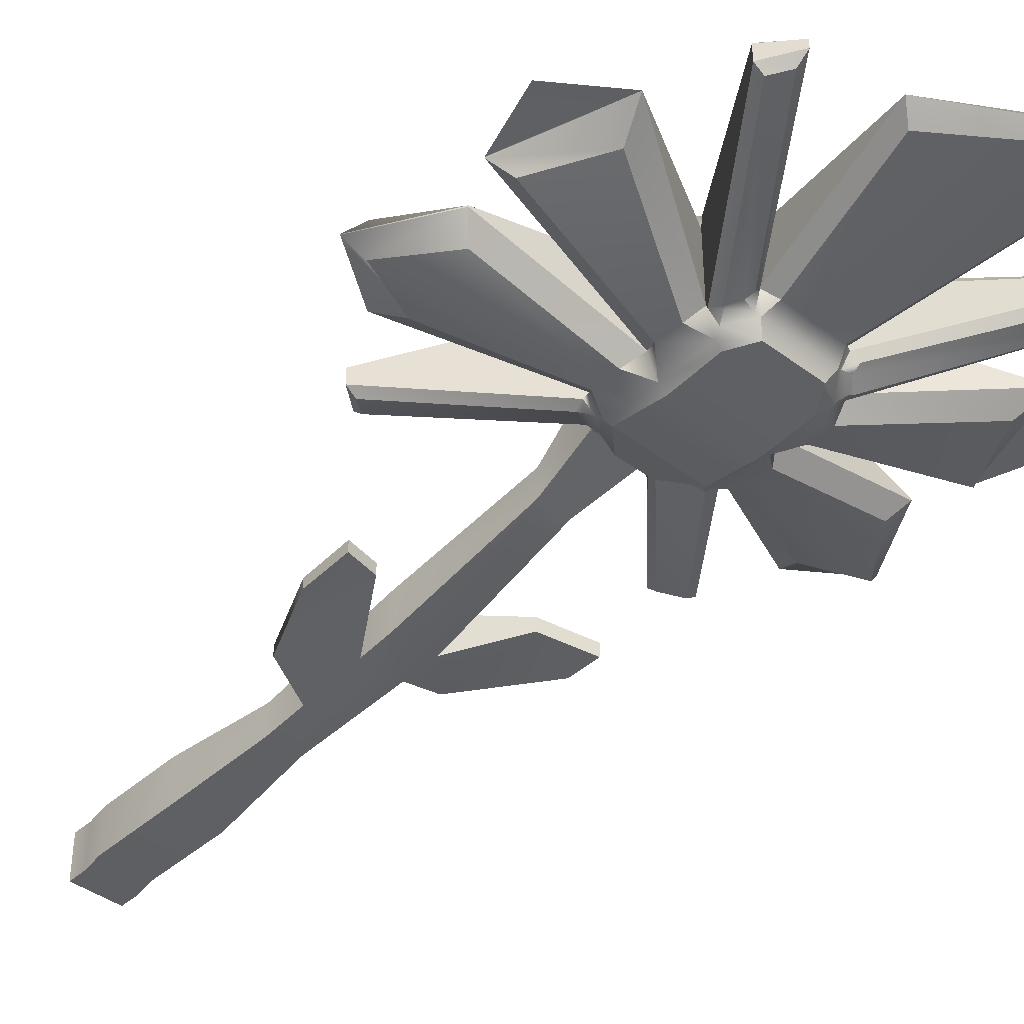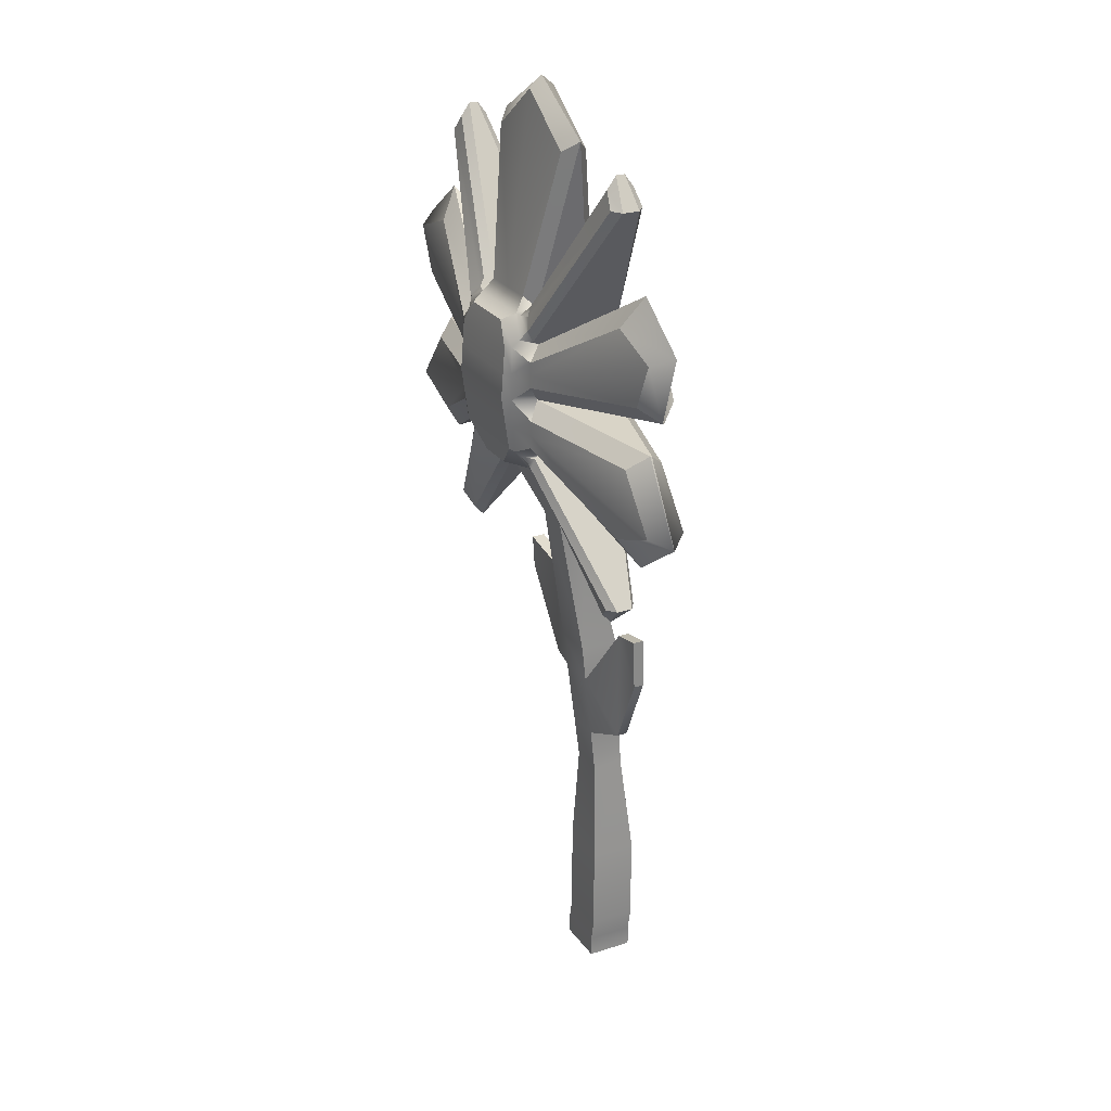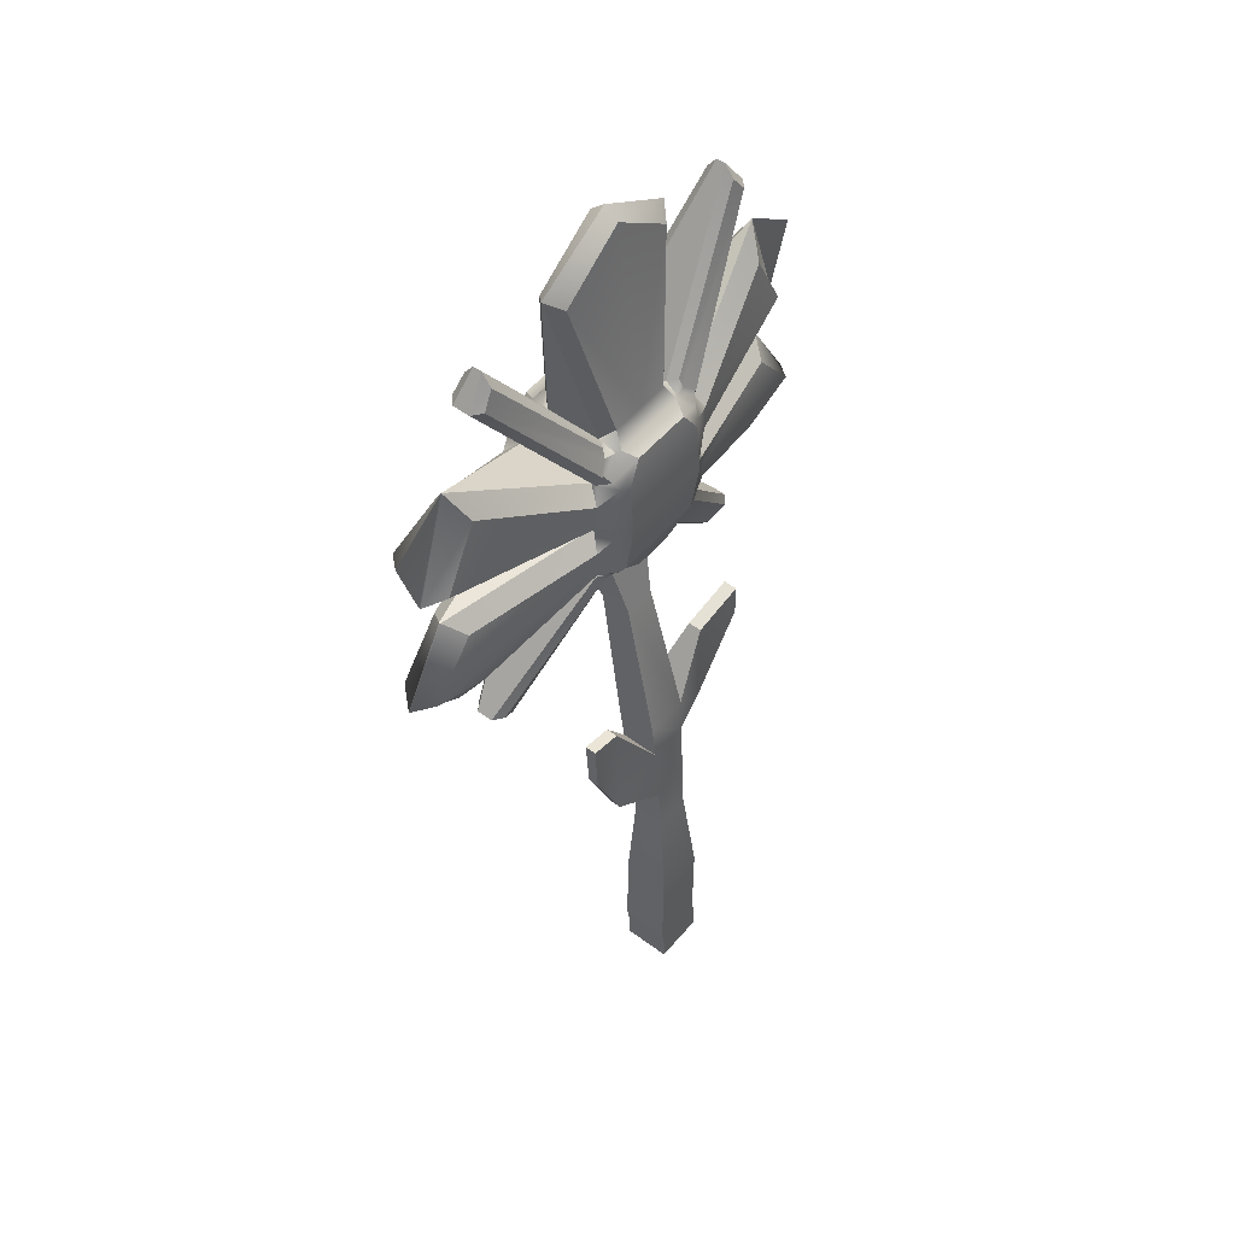
<metadata>
{"format":"obj","ext":"obj","renderer":"f3d","projection":"perspective","resolution":1024,"background":"white","views":[{"elev":-41.1,"azim":137.6,"up":"+Z"},{"elev":25.5,"azim":62.7,"up":"+Y"},{"elev":51.6,"azim":128.8,"up":"+Y"}]}
</metadata>
<code>
o Flowie
v 0.162 0.03178 -0.1444
v -0.162 0.03178 -0.1444
v 0.162 0.1641 -0.1444
v -0.162 0.1641 -0.1444
v 0.162 0.1641 0.1499
v -0.162 0.1641 0.1499
v 0.162 0.03178 0.1499
v -0.162 0.03178 0.1499
v -0.1349 0.3174 -0.1464
v 0.1892 0.3174 -0.1464
v -0.1349 0.3174 0.1479
v 0.1892 0.3174 0.1479
v 0.1892 0.8777 -0.1464
v -0.1349 0.8777 -0.1464
v -0.1349 0.8777 0.1479
v 0.1892 0.8777 0.1479
v 0.138 1.544 -0.07594
v -0.08359 1.544 -0.07594
v -0.08359 1.544 0.1252
v 0.138 1.544 0.1252
v 0.1571 2.256 -0.02726
v -0.1027 2.256 -0.02726
v 0.1634 2.492 -0.01116
v -0.109 2.492 -0.01116
v -0.7245 2.711 0.05695
v -0.7245 2.711 0.139
v -0.7302 2.921 0.06255
v -0.7302 2.921 0.1486
v -0.1027 2.256 0.2086
v 0.1571 2.256 0.2086
v -0.109 2.492 0.2362
v 0.1634 2.492 0.2362
v 0.1287 3.425 0.2051
v -0.07437 3.425 0.2051
v -0.07437 3.425 0.3895
v 0.1287 3.425 0.3895
v 0.1892 3.826 0.2997
v -0.1021 3.858 0.304
v 0.1565 3.858 0.304
v -0.1349 3.814 0.298
v -0.1349 3.826 0.5939
v -0.1349 3.858 0.3417
v -0.1349 3.858 0.5606
v 0.1565 3.858 0.5983
v -0.1021 3.858 0.5983
v 0.1892 3.812 0.592
v 0.1892 3.858 0.5605
v 0.1892 3.858 0.3416
v 0.02541 3.931 0.1159
v 0.02286 4.086 0.07386
v 0.1437 3.931 0.1159
v 0.3107 4.086 0.07386
v 0.02541 3.931 0.7864
v 0.1437 3.931 0.7864
v 0.02286 4.086 0.8284
v 0.3107 4.086 0.8284
v 0.3107 4.417 0.02593
v 0.02286 4.417 0.02593
v 0.3107 4.737 0.05054
v 0.02286 4.737 0.05054
v 0.02286 4.737 0.8517
v 0.02286 4.578 0.8639
v 0.3107 4.737 0.8517
v 0.3107 4.578 0.8639
v 0.2151 4.881 0.07233
v 0.02432 4.881 0.07233
v 0.02432 4.881 0.8299
v 0.2151 4.881 0.8299
v 0.3107 4.238 0.05177
v 0.02286 4.238 0.05177
v 0.02286 4.417 0.8764
v 0.02286 4.238 0.8505
v 0.3107 4.417 0.8764
v 0.3107 4.238 0.8505
v 0.02273 4.922 0.154
v 0.2588 4.921 0.1523
v 0.2606 4.922 0.7467
v 0.02453 4.922 0.7483
v 0.2228 5.006 0.2156
v 0.02296 5.007 0.2158
v 0.4144 5.9 0.368
v 0.2886 4.948 0.2797
v 0.5051 5.974 0.4511
v -0.1709 5.008 0.2159
v -0.2342 4.948 0.2806
v -0.3679 5.907 0.3689
v -0.4507 5.974 0.4511
v 0.01731 6.189 0.3685
v 0.01989 6.26 0.4511
v 0.02539 5.007 0.6865
v 0.2252 5.008 0.6864
v -0.1684 5.006 0.6867
v -0.3601 5.9 0.5343
v -0.2342 4.948 0.6225
v 0.2886 4.948 0.6217
v 0.4222 5.907 0.5333
v 0.02512 6.189 0.5338
v 0.4886 4.226 0.1328
v 0.357 4.234 0.07988
v 0.4886 4.319 0.1328
v 0.3629 4.417 0.06846
v 0.4886 4.146 0.1328
v 1.209 3.795 0.3314
v 0.4216 4.065 0.2188
v 1.29 3.617 0.4507
v 0.3578 4.75 0.07848
v 0.4913 4.531 0.1338
v 0.4866 4.692 0.1326
v 1.414 4.688 0.3312
v 0.4216 4.418 0.2109
v 1.509 4.606 0.4459
v 1.294 4.268 0.3315
v 1.38 4.362 0.4468
v -0.4315 4.141 0.1322
v -0.3673 4.065 0.2201
v -1.155 3.795 0.3314
v -1.236 3.617 0.4507
v -0.434 4.221 0.1328
v -0.437 4.315 0.1335
v -0.3031 4.234 0.08006
v -0.3086 4.417 0.06853
v -1.239 4.268 0.3315
v -0.3673 4.418 0.2106
v -1.325 4.362 0.4468
v -0.4344 4.526 0.1332
v -1.36 4.688 0.3312
v -1.455 4.606 0.4459
v -0.3024 4.749 0.07783
v -0.4345 4.686 0.1332
v -0.4343 4.226 0.7694
v -0.3026 4.234 0.8224
v -0.4343 4.319 0.7694
v -0.3085 4.417 0.8338
v -0.4342 4.146 0.7694
v -1.155 3.795 0.5708
v -0.3673 4.065 0.6835
v -1.236 3.617 0.4516
v -0.4345 4.612 0.769
v -0.306 4.585 0.8288
v -0.4322 4.692 0.7696
v -0.3035 4.75 0.8238
v -0.4369 4.531 0.7684
v -1.36 4.688 0.5711
v -0.3673 4.418 0.6914
v -1.455 4.606 0.4564
v -1.239 4.268 0.5708
v -1.325 4.362 0.4555
v 0.4859 4.141 0.7701
v 0.4216 4.065 0.6822
v 1.209 3.795 0.5708
v 1.29 3.617 0.4516
v 0.4884 4.221 0.7695
v 0.4913 4.315 0.7688
v 0.3574 4.234 0.8222
v 0.363 4.417 0.8337
v 1.294 4.268 0.5708
v 0.4216 4.418 0.6917
v 1.38 4.362 0.4555
v 0.4887 4.526 0.7691
v 1.414 4.688 0.5711
v 1.509 4.606 0.4564
v 0.4888 4.607 0.7691
v 0.4888 4.686 0.7691
v 0.3598 4.585 0.829
v 0.3567 4.749 0.8244
v 0.4216 4.767 0.2213
v 1.206 5.094 0.3311
v 1.288 5.288 0.4511
v -1.152 5.094 0.3311
v -0.3673 4.767 0.2201
v -1.233 5.288 0.4511
v -0.3673 4.767 0.681
v -1.152 5.094 0.5712
v 1.206 5.094 0.5712
v 0.4216 4.767 0.6822
v -1.61 3.884 0.4489
v -1.506 3.936 0.3315
v -1.61 3.884 0.4534
v -1.506 3.936 0.5708
v 1.665 3.884 0.4489
v 1.56 3.936 0.3315
v 1.665 3.884 0.4534
v 1.56 3.936 0.5708
v -1.484 4.974 0.5712
v -1.588 5.031 0.4538
v 1.538 4.974 0.5712
v 1.642 5.031 0.4538
v -0.2563 4.737 0.05054
v -0.2563 4.417 0.02593
v -0.2563 4.238 0.05177
v -0.2563 4.737 0.8517
v -0.2563 4.578 0.8639
v -0.2563 4.238 0.8505
v -0.2563 4.417 0.8764
v 0.1796 3.874 0.2645
v 0.2385 3.853 0.2885
v 0.3916 3.994 0.165
v 0.3667 4.047 0.1261
v 0.9319 3.16 0.3931
v 0.9305 3.1 0.4511
v 0.4393 4.044 0.1832
v 0.4217 3.976 0.1652
v -0.185 3.853 0.2883
v -0.8775 3.16 0.3931
v -0.8761 3.1 0.4511
v -0.3372 3.994 0.165
v -0.1261 3.872 0.2677
v -0.3126 4.047 0.1261
v -0.3852 4.043 0.1833
v -0.3675 3.976 0.1653
v -0.1841 3.853 0.6137
v -0.1253 3.874 0.6378
v -0.3372 3.994 0.7373
v -0.3123 4.047 0.7762
v -0.8775 3.16 0.5092
v -0.385 4.044 0.7191
v -0.3674 3.976 0.737
v 0.2394 3.853 0.614
v 0.9319 3.16 0.5092
v 0.3916 3.994 0.7373
v 0.1804 3.872 0.6346
v 0.3669 4.047 0.7762
v 0.4396 4.043 0.719
v 0.4219 3.976 0.737
v -0.9964 5.722 0.5525
v -1.051 5.717 0.5042
v -0.369 4.861 0.7513
v -0.3873 4.795 0.727
v -0.9218 5.822 0.5355
v -0.922 5.898 0.4784
v -0.2447 4.962 0.6452
v -0.2896 4.976 0.6968
v -0.9964 5.722 0.3498
v -0.3688 4.86 0.1509
v -1.051 5.717 0.3981
v -0.3871 4.794 0.1751
v -0.9218 5.822 0.3668
v -0.922 5.898 0.4239
v -0.2448 4.962 0.2574
v -0.2893 4.976 0.2056
v 1.051 5.722 0.3498
v 1.106 5.717 0.3981
v 0.4233 4.861 0.151
v 0.4417 4.795 0.1752
v 0.9762 5.822 0.3668
v 0.9763 5.898 0.4239
v 0.2991 4.962 0.2571
v 0.344 4.976 0.2055
v 1.051 5.722 0.5525
v 0.4232 4.86 0.7514
v 1.106 5.717 0.5042
v 0.4415 4.794 0.7272
v 0.9762 5.822 0.5355
v 0.9763 5.898 0.4784
v 0.2992 4.962 0.6449
v 0.3437 4.976 0.6967
v -1.047 3.251 0.4006
v -0.983 3.249 0.3558
v -1.047 3.251 0.5017
v -0.983 3.249 0.5465
v 1.101 3.251 0.4006
v 1.037 3.249 0.3558
v 1.101 3.251 0.5017
v 1.037 3.249 0.5465
v 0.354 4.921 0.1855
v 0.2866 4.915 0.169
v 0.4067 4.851 0.1503
v 0.3738 4.793 0.1183
v -0.2319 4.916 0.1699
v -0.3 4.921 0.1855
v -0.3521 4.851 0.1503
v -0.3192 4.793 0.1183
v -0.2997 4.921 0.7167
v -0.2323 4.915 0.7333
v -0.3523 4.851 0.7519
v -0.3194 4.793 0.784
v 0.2862 4.916 0.7323
v 0.3544 4.921 0.7168
v 0.4065 4.851 0.7519
v 0.3735 4.793 0.784
v -0.08929 3.931 0.1159
v -0.2563 4.086 0.07386
v -0.2983 4.078 0.08993
v 0.3527 4.078 0.8123
v -0.1607 4.881 0.8299
v -0.2045 4.921 0.75
v 0.3519 4.078 0.08964
v -0.08929 3.931 0.7864
v -0.2563 4.086 0.8284
v -0.2976 4.078 0.8126
v -0.1607 4.881 0.07233
v -0.2063 4.922 0.1556
v 0.1457 1.834 -0.05615
v -0.09136 1.834 -0.05615
v -0.09136 1.834 0.1591
v 0.1457 1.834 0.1591
v 0.6207 2.399 0.03602
v 0.6295 2.727 0.0448
v 0.6207 2.399 0.1014
v 0.6295 2.727 0.1165
v -0.3659 2.215 0.05695
v -0.3659 2.215 0.139
v -0.3832 2.86 0.1486
v -0.3832 2.86 0.06255
v 0.413 1.933 0.03602
v 0.413 1.933 0.1014
v 0.4333 2.689 0.0448
v 0.4333 2.689 0.1165
f 1 2 3
f 3 2 4
f 5 6 7
f 7 6 8
f 7 8 1
f 1 8 2
f 2 8 4
f 4 8 6
f 7 1 5
f 5 1 3
f 4 9 3
f 3 9 10
f 6 11 4
f 4 11 9
f 6 5 11
f 11 5 12
f 5 3 12
f 12 3 10
f 10 9 13
f 13 9 14
f 9 11 14
f 14 11 15
f 11 12 15
f 15 12 16
f 12 10 16
f 16 10 13
f 13 14 17
f 17 14 18
f 14 15 18
f 18 15 19
f 15 16 19
f 19 16 20
f 13 17 16
f 16 17 20
f 21 22 23
f 23 22 24
f 25 26 27
f 27 26 28
f 29 30 31
f 31 30 32
f 21 23 30
f 30 23 32
f 23 24 33
f 33 24 34
f 24 31 34
f 34 31 35
f 31 32 35
f 35 32 36
f 23 33 32
f 32 33 36
f 33 34 37
f 38 39 40
f 39 37 40
f 34 40 37
f 34 35 40
f 35 41 40
f 40 41 42
f 41 43 42
f 35 36 41
f 44 45 46
f 45 41 46
f 36 46 41
f 33 37 36
f 47 46 48
f 48 46 37
f 36 37 46
f 49 50 51
f 51 50 52
f 53 54 55
f 55 54 56
f 57 58 59
f 59 58 60
f 61 62 63
f 63 62 64
f 59 60 65
f 65 60 66
f 67 61 68
f 68 61 63
f 69 70 57
f 57 70 58
f 71 72 73
f 73 72 74
f 66 75 65
f 65 75 76
f 77 78 68
f 68 78 67
f 76 75 79
f 79 75 80
f 79 81 82
f 82 81 83
f 84 85 86
f 86 85 87
f 81 88 83
f 83 88 89
f 79 80 81
f 81 80 88
f 90 78 91
f 91 78 77
f 92 93 94
f 94 93 87
f 91 95 96
f 96 95 83
f 89 97 83
f 83 97 96
f 87 85 94
f 83 95 82
f 97 90 96
f 96 90 91
f 98 99 100
f 100 99 101
f 102 103 104
f 104 103 105
f 101 106 107
f 107 106 108
f 107 109 110
f 110 109 111
f 100 110 112
f 112 110 113
f 114 115 116
f 116 115 117
f 118 119 120
f 120 119 121
f 119 122 123
f 123 122 124
f 125 123 126
f 126 123 127
f 121 125 128
f 128 125 129
f 130 131 132
f 132 131 133
f 134 135 136
f 136 135 137
f 138 139 140
f 140 139 141
f 142 143 144
f 144 143 145
f 132 144 146
f 146 144 147
f 148 149 150
f 150 149 151
f 152 153 154
f 154 153 155
f 153 156 157
f 157 156 158
f 159 157 160
f 160 157 161
f 162 163 164
f 164 163 165
f 108 166 167
f 167 166 168
f 129 169 170
f 170 169 171
f 140 172 173
f 173 172 171
f 163 174 175
f 175 174 168
f 176 124 177
f 177 124 122
f 178 179 147
f 147 179 146
f 180 181 113
f 113 181 112
f 182 158 183
f 183 158 156
f 126 127 169
f 169 127 171
f 184 173 185
f 185 173 171
f 186 187 174
f 174 187 168
f 109 167 111
f 111 167 168
f 127 145 171
f 145 185 171
f 111 168 161
f 161 168 187
f 176 178 124
f 124 178 147
f 182 180 158
f 158 180 113
f 117 115 137
f 115 136 137
f 179 130 146
f 146 130 132
f 124 147 123
f 144 123 147
f 119 118 122
f 122 118 177
f 151 149 105
f 149 104 105
f 181 98 112
f 112 98 100
f 158 113 157
f 110 157 113
f 153 152 156
f 156 152 183
f 145 127 144
f 123 144 127
f 184 138 173
f 173 138 140
f 171 172 170
f 169 129 126
f 126 129 125
f 111 161 110
f 157 110 161
f 107 108 109
f 109 108 167
f 168 166 175
f 163 162 174
f 174 162 186
f 128 188 121
f 121 188 189
f 106 101 59
f 59 101 57
f 120 121 190
f 190 121 189
f 99 69 101
f 101 69 57
f 64 164 63
f 63 164 165
f 141 139 191
f 191 139 192
f 154 155 74
f 74 155 73
f 131 193 133
f 133 193 194
f 107 110 101
f 101 110 100
f 119 123 121
f 121 123 125
f 142 144 133
f 133 144 132
f 153 157 155
f 155 157 159
f 195 39 51
f 51 39 49
f 53 45 44
f 196 195 197
f 197 195 198
f 196 199 48
f 48 199 200
f 198 201 197
f 197 201 202
f 203 42 204
f 204 42 205
f 203 206 207
f 207 206 208
f 208 206 209
f 209 206 210
f 211 212 213
f 213 212 214
f 211 215 43
f 43 215 205
f 214 216 213
f 213 216 217
f 218 47 219
f 219 47 200
f 218 220 221
f 221 220 222
f 222 220 223
f 223 220 224
f 225 226 227
f 227 226 228
f 225 229 226
f 226 229 230
f 230 229 231
f 231 229 232
f 233 234 235
f 235 234 236
f 233 235 237
f 237 235 238
f 238 239 237
f 237 239 240
f 241 242 243
f 243 242 244
f 241 245 242
f 242 245 246
f 246 245 247
f 247 245 248
f 249 250 251
f 251 250 252
f 249 251 253
f 253 251 254
f 254 255 253
f 253 255 256
f 205 257 204
f 204 257 258
f 205 215 259
f 259 215 260
f 260 217 259
f 259 217 216
f 258 257 210
f 210 257 209
f 200 199 261
f 261 199 262
f 200 263 219
f 219 263 264
f 262 202 261
f 261 202 201
f 264 263 224
f 224 263 223
f 248 265 247
f 247 265 266
f 265 267 266
f 266 267 268
f 239 269 240
f 240 269 270
f 270 269 271
f 271 269 272
f 232 273 231
f 231 273 274
f 273 275 274
f 274 275 276
f 255 277 256
f 256 277 278
f 278 277 279
f 279 277 280
f 268 267 244
f 244 267 243
f 234 271 236
f 236 271 272
f 276 275 228
f 228 275 227
f 250 279 252
f 252 279 280
f 205 259 257
f 200 261 263
f 235 226 238
f 238 226 230
f 251 242 254
f 254 242 246
f 205 42 43
f 260 215 217
f 213 217 211
f 215 211 217
f 200 47 48
f 262 199 202
f 197 202 196
f 199 196 202
f 281 207 282
f 282 207 283
f 207 208 283
f 54 221 56
f 56 221 284
f 221 222 284
f 59 65 106
f 106 65 268
f 266 268 76
f 76 268 65
f 254 246 255
f 246 247 255
f 247 82 255
f 82 95 255
f 237 240 233
f 271 234 270
f 234 233 270
f 240 270 233
f 79 247 76
f 76 247 266
f 84 239 85
f 238 230 239
f 230 231 239
f 231 94 239
f 94 85 239
f 191 285 141
f 141 285 276
f 274 276 286
f 286 276 285
f 253 256 249
f 279 250 278
f 250 249 278
f 256 278 249
f 94 231 92
f 274 286 231
f 231 286 92
f 95 91 255
f 277 255 77
f 91 77 255
f 51 52 195
f 52 287 195
f 287 198 195
f 263 261 223
f 223 261 149
f 261 201 149
f 201 104 149
f 204 258 203
f 206 203 210
f 210 203 258
f 288 289 212
f 289 290 212
f 290 214 212
f 257 259 209
f 209 259 115
f 259 216 115
f 216 136 115
f 219 264 218
f 220 218 224
f 224 218 264
f 245 241 248
f 267 265 243
f 243 265 241
f 265 248 241
f 188 128 291
f 128 272 291
f 269 292 272
f 272 292 291
f 226 235 228
f 228 235 172
f 235 236 172
f 236 170 172
f 229 225 232
f 275 273 227
f 227 273 225
f 273 232 225
f 63 165 68
f 165 280 68
f 277 77 280
f 280 77 68
f 242 251 244
f 244 251 166
f 251 252 166
f 252 175 166
f 287 102 104
f 283 115 114
f 290 136 214
f 214 136 216
f 284 149 148
f 268 244 106
f 106 244 108
f 236 129 170
f 141 276 172
f 172 276 228
f 165 163 175
f 195 48 37
f 207 38 40
f 212 41 45
f 221 46 47
f 143 184 145
f 145 184 185
f 142 138 143
f 143 138 184
f 133 139 142
f 142 139 138
f 139 133 192
f 192 133 194
f 62 71 64
f 64 71 73
f 164 64 155
f 155 64 73
f 155 159 164
f 164 159 162
f 186 162 160
f 160 162 159
f 160 161 186
f 186 161 187
f 283 120 282
f 282 120 190
f 283 114 120
f 120 114 118
f 177 118 116
f 116 118 114
f 117 176 116
f 116 176 177
f 117 137 176
f 176 137 178
f 137 135 178
f 178 135 179
f 134 130 135
f 135 130 179
f 290 131 134
f 134 131 130
f 193 131 289
f 289 131 290
f 72 55 74
f 74 55 56
f 284 154 56
f 56 154 74
f 284 148 154
f 154 148 152
f 183 152 150
f 150 152 148
f 151 182 150
f 150 182 183
f 151 105 182
f 182 105 180
f 105 103 180
f 180 103 181
f 102 98 103
f 103 98 181
f 287 99 102
f 102 99 98
f 69 99 52
f 52 99 287
f 52 50 69
f 69 50 70
f 49 281 50
f 50 281 282
f 70 50 190
f 190 50 282
f 58 70 189
f 189 70 190
f 60 58 188
f 188 58 189
f 66 60 291
f 291 60 188
f 292 75 291
f 291 75 66
f 80 75 84
f 84 75 292
f 88 80 86
f 86 80 84
f 89 88 87
f 87 88 86
f 93 97 87
f 87 97 89
f 92 90 93
f 93 90 97
f 286 78 92
f 92 78 90
f 67 78 285
f 285 78 286
f 191 61 285
f 285 61 67
f 192 62 191
f 191 62 61
f 194 71 192
f 192 71 62
f 193 72 194
f 194 72 71
f 289 55 193
f 193 55 72
f 53 55 288
f 288 55 289
f 49 38 281
f 281 38 207
f 49 39 38
f 212 45 288
f 288 45 53
f 53 44 54
f 54 44 221
f 221 44 46
f 212 43 41
f 195 37 39
f 207 40 42
f 207 42 203
f 195 196 48
f 221 47 218
f 212 211 43
f 283 208 115
f 115 208 209
f 287 104 198
f 198 104 201
f 290 134 136
f 284 222 149
f 149 222 223
f 165 175 280
f 280 175 252
f 141 172 140
f 247 79 82
f 269 239 292
f 292 239 84
f 108 244 166
f 129 236 128
f 128 236 272
f 293 294 21
f 21 294 22
f 294 295 22
f 22 295 29
f 295 296 29
f 29 296 30
f 297 298 299
f 299 298 300
f 22 29 301
f 301 29 302
f 29 31 302
f 302 31 303
f 31 24 303
f 303 24 304
f 22 301 24
f 24 301 304
f 301 302 25
f 25 302 26
f 302 303 26
f 26 303 28
f 303 304 28
f 28 304 27
f 301 25 304
f 304 25 27
f 17 18 293
f 293 18 294
f 18 19 294
f 294 19 295
f 19 20 295
f 295 20 296
f 17 293 20
f 20 293 296
f 293 305 296
f 296 305 306
f 293 21 305
f 305 21 307
f 30 308 21
f 21 308 307
f 296 306 30
f 30 306 308
f 306 305 299
f 299 305 297
f 305 307 297
f 297 307 298
f 307 308 298
f 298 308 300
f 306 299 308
f 308 299 300

</code>
